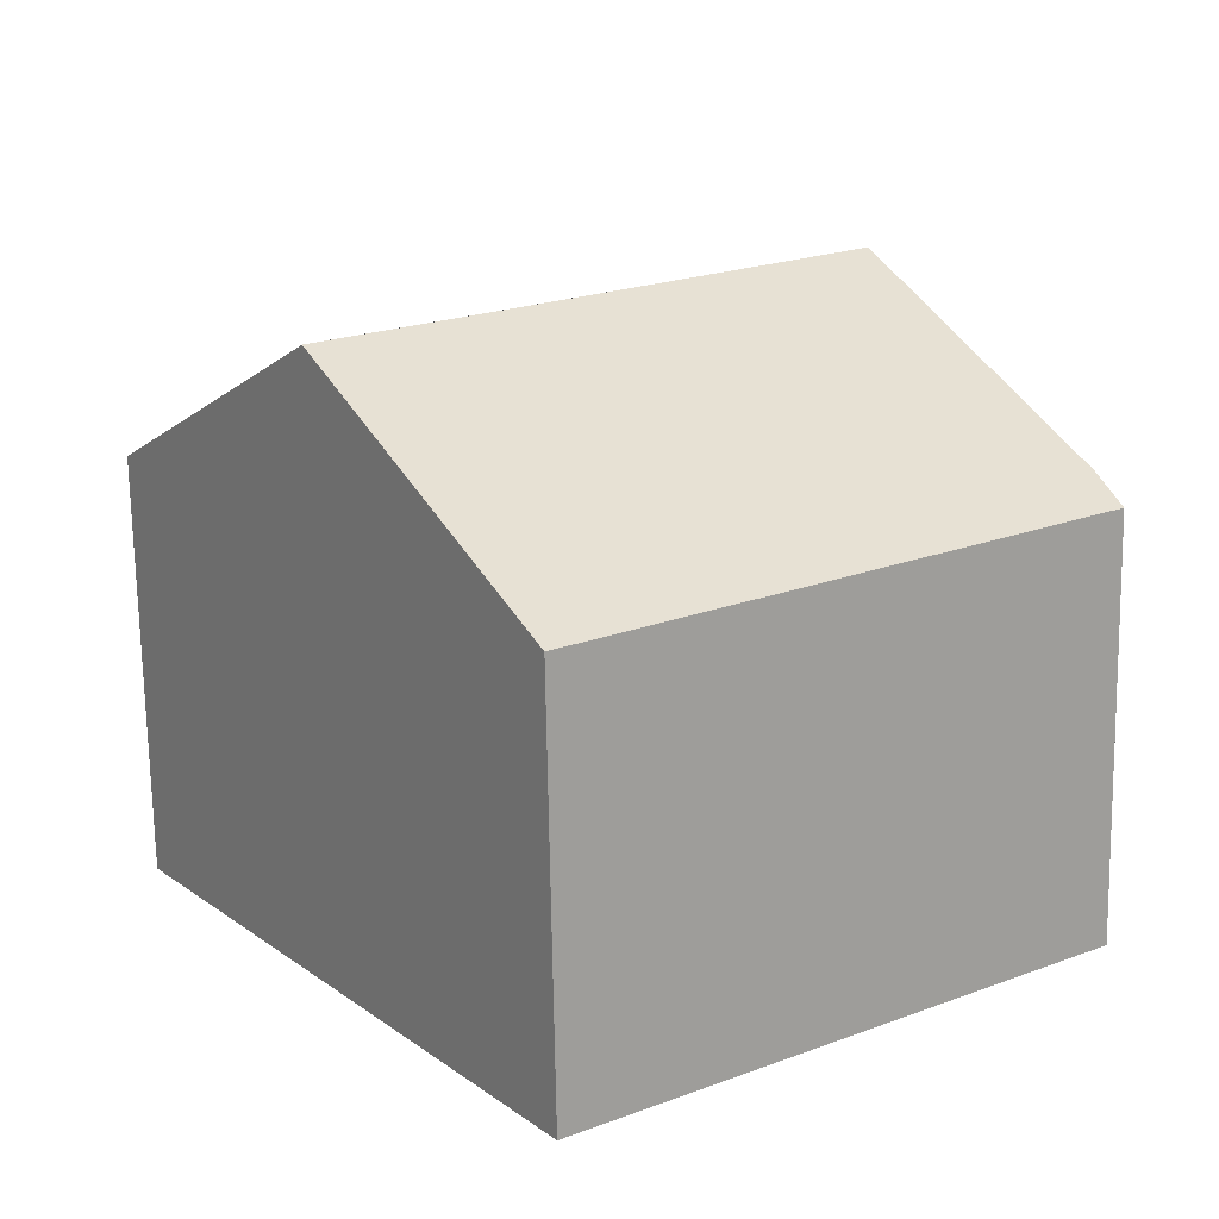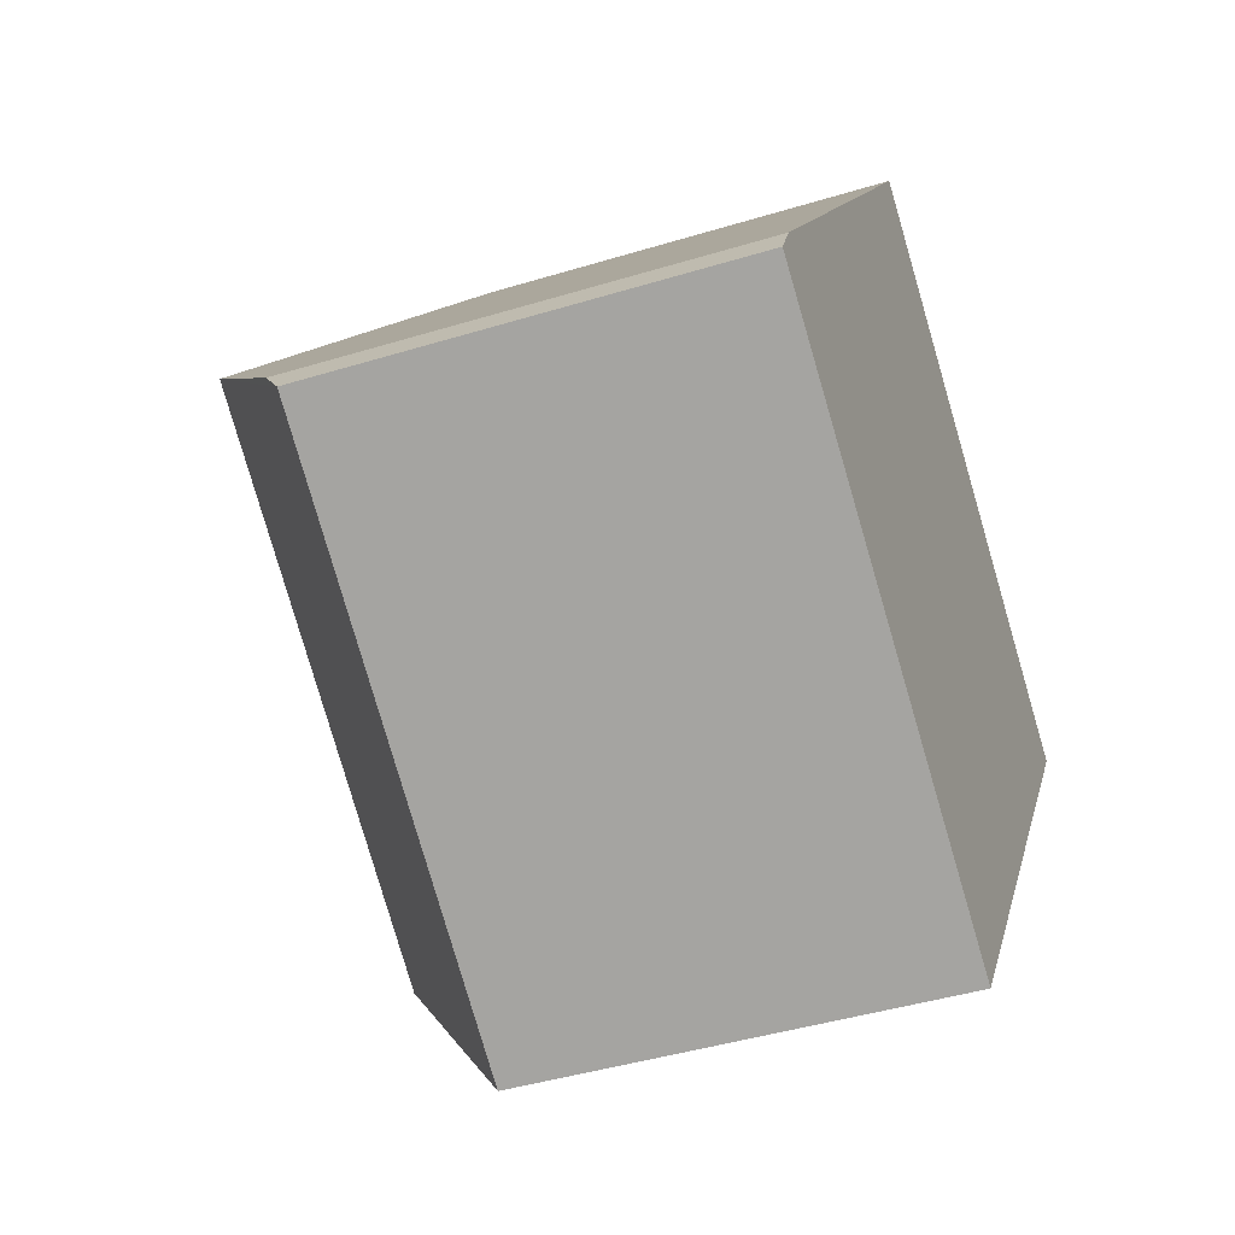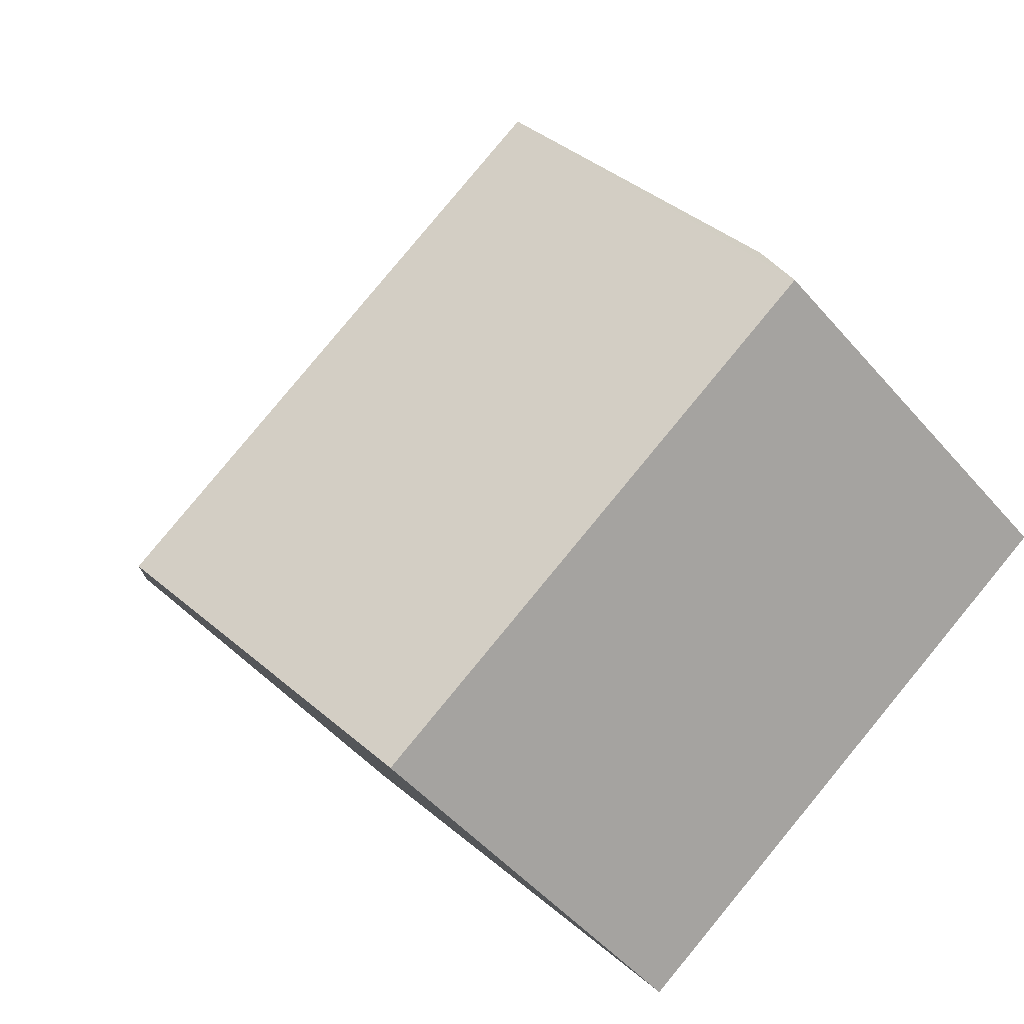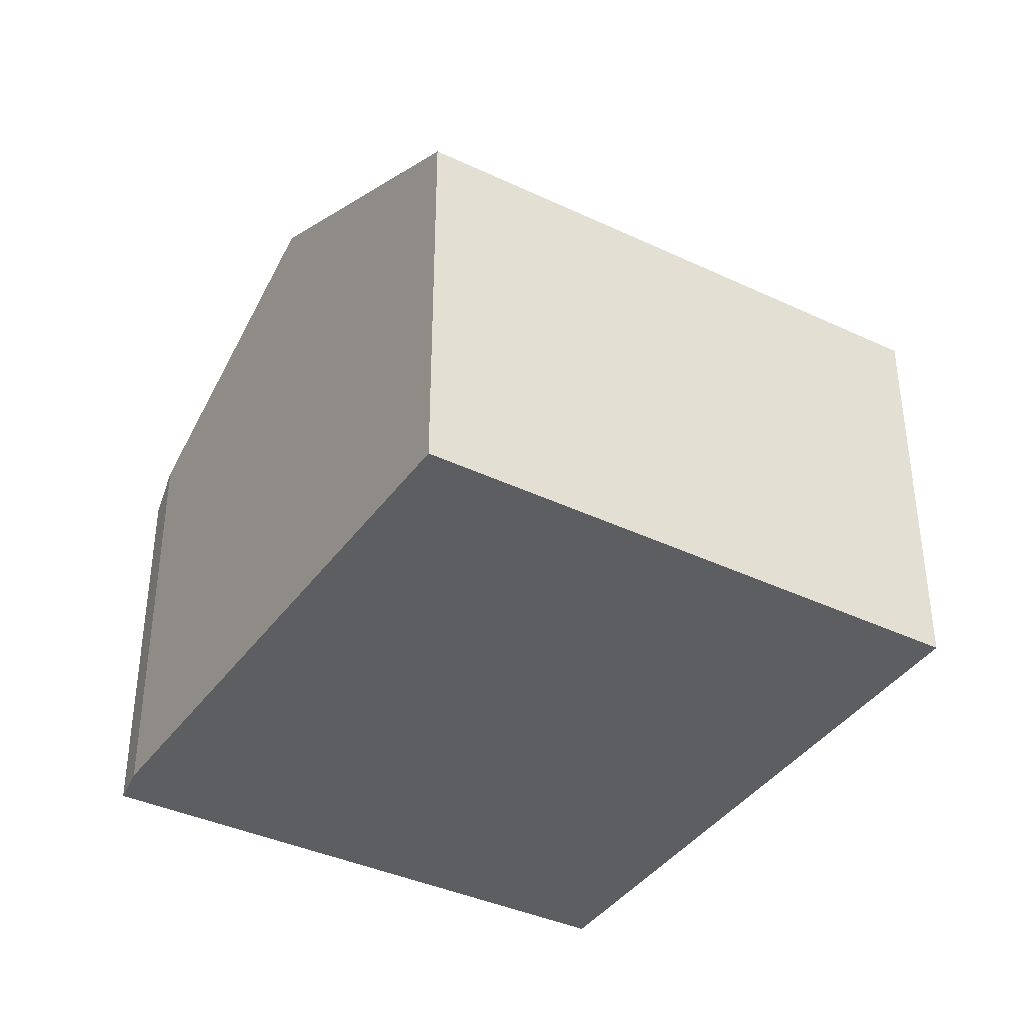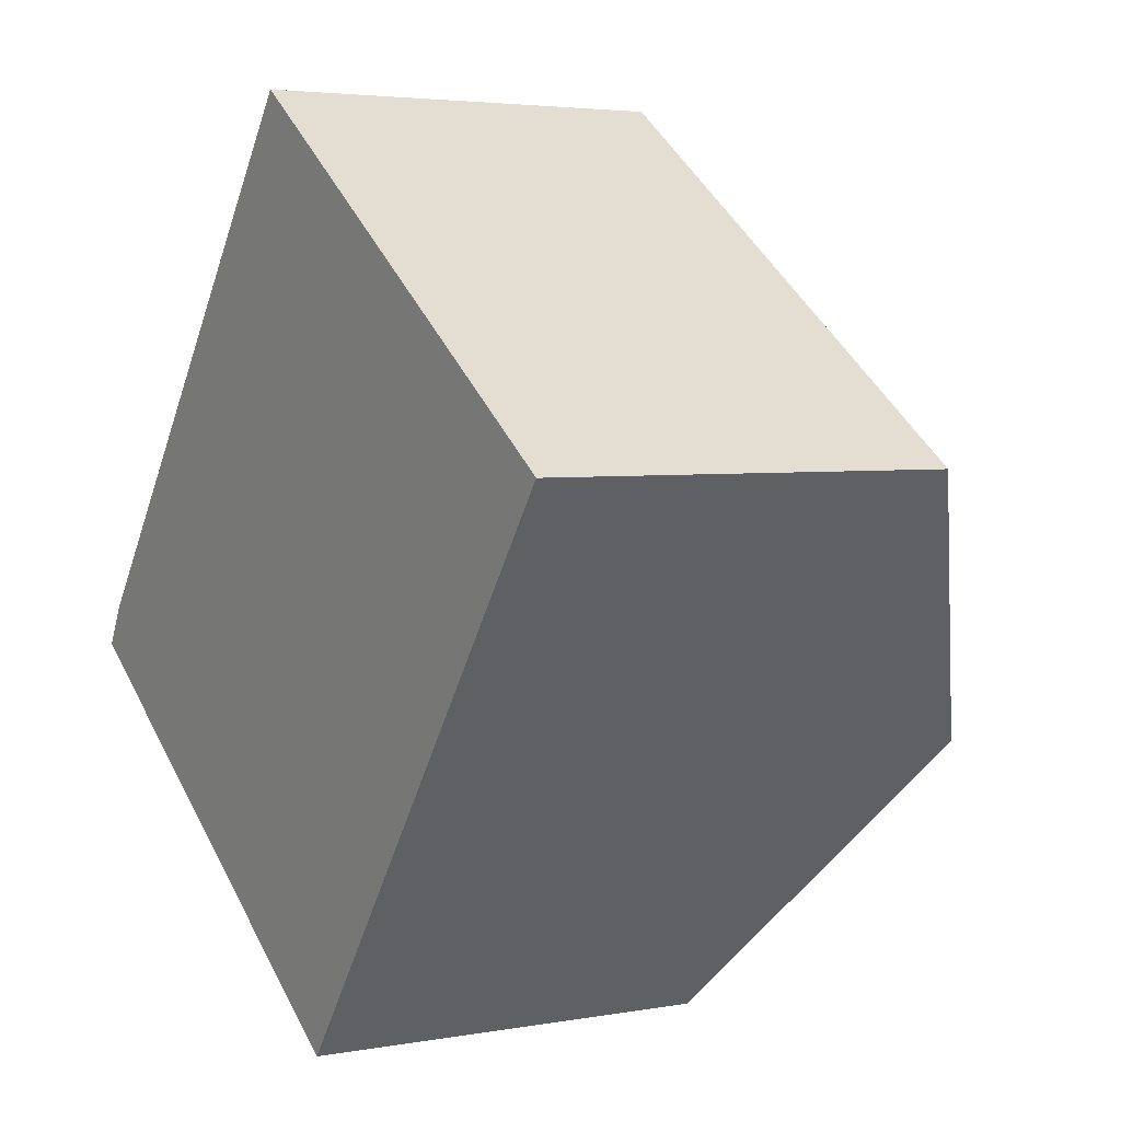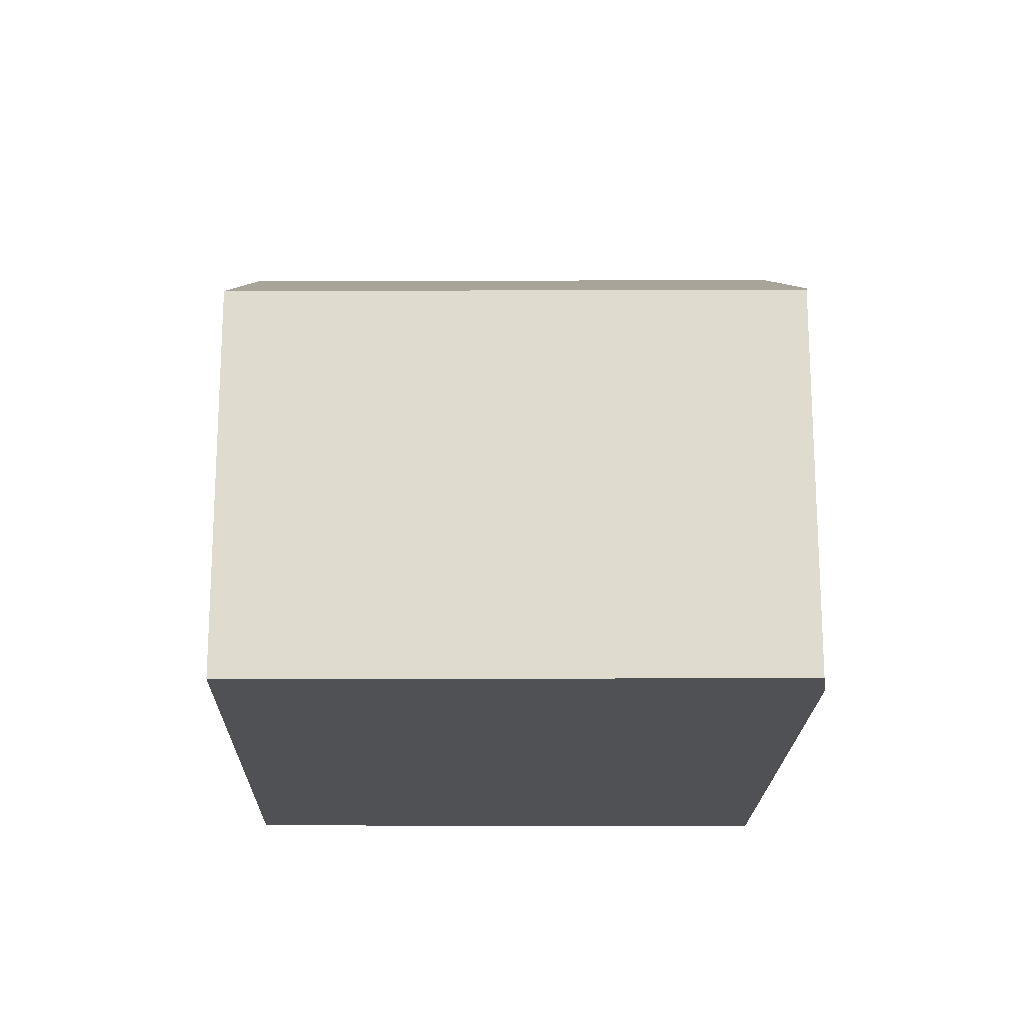
<metadata>
{"format":"obj","ext":"obj","renderer":"f3d","projection":"perspective","resolution":1024,"background":"white","views":[{"elev":-71.1,"azim":-179.0,"up":"+Z"},{"elev":-43.0,"azim":-70.0,"up":"+Z"},{"elev":-50.3,"azim":-140.9,"up":"+Z"},{"elev":-39.3,"azim":4.9,"up":"+Y"},{"elev":3.8,"azim":58.7,"up":"+Z"},{"elev":-19.6,"azim":-144.8,"up":"+Y"}]}
</metadata>
<code>
v  7.636 6.461 -0.733
v  4.478 4.548 6.102
v  9.814 4.593 2.269
v  2.197 6.461 3.063
v  0 4.562 2.793e-16
v  5.423 4.562 -3.784
v  0.226 4.808 0.437
v  0.226 -2.676e-17 0.437
v  0 0 0
v  2.197 -1.876e-16 3.063
v  4.478 -3.736e-16 6.102
v  9.814 -1.389e-16 2.269
v  7.636 4.488e-17 -0.733
v  5.423 2.317e-16 -3.784
g defaultobject
f 1 2 3
f 2 1 4
f 5 1 6
f 1 5 4
f 4 5 7
f 5 8 7
f 8 5 9
f 8 4 7
f 4 8 2
f 2 8 10
f 2 10 11
f 2 12 3
f 12 2 11
f 12 1 3
f 1 12 6
f 6 12 13
f 6 13 14
f 14 5 6
f 5 14 9
f 10 12 11
f 12 10 13
f 13 10 14
f 14 10 8
f 14 8 9

</code>
